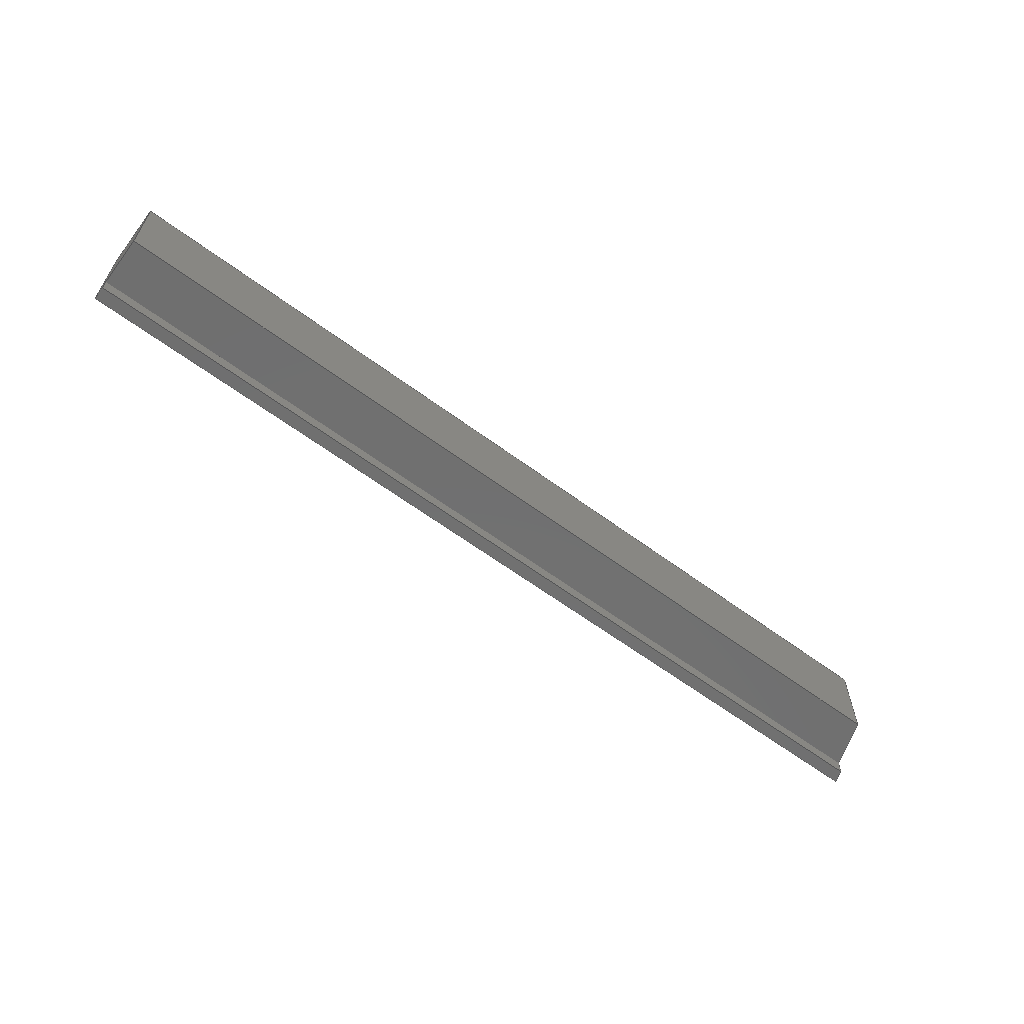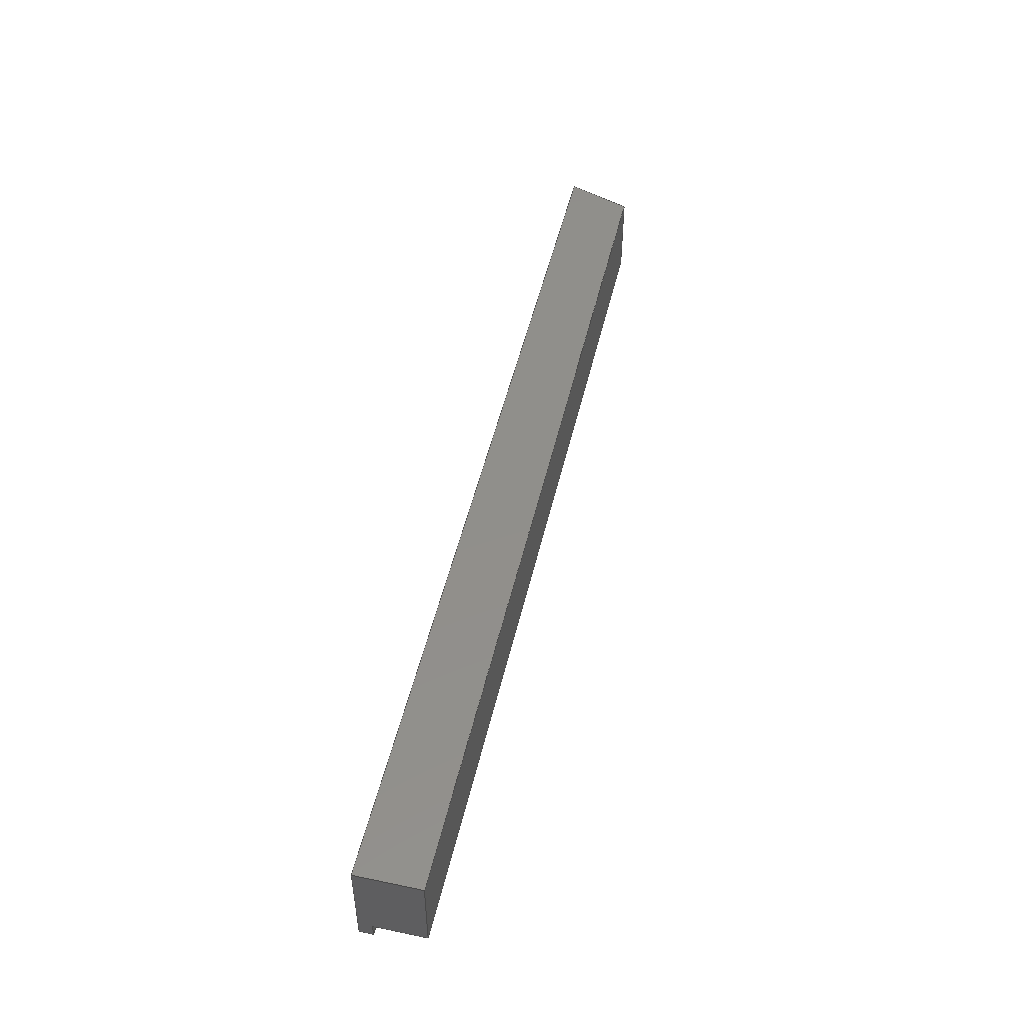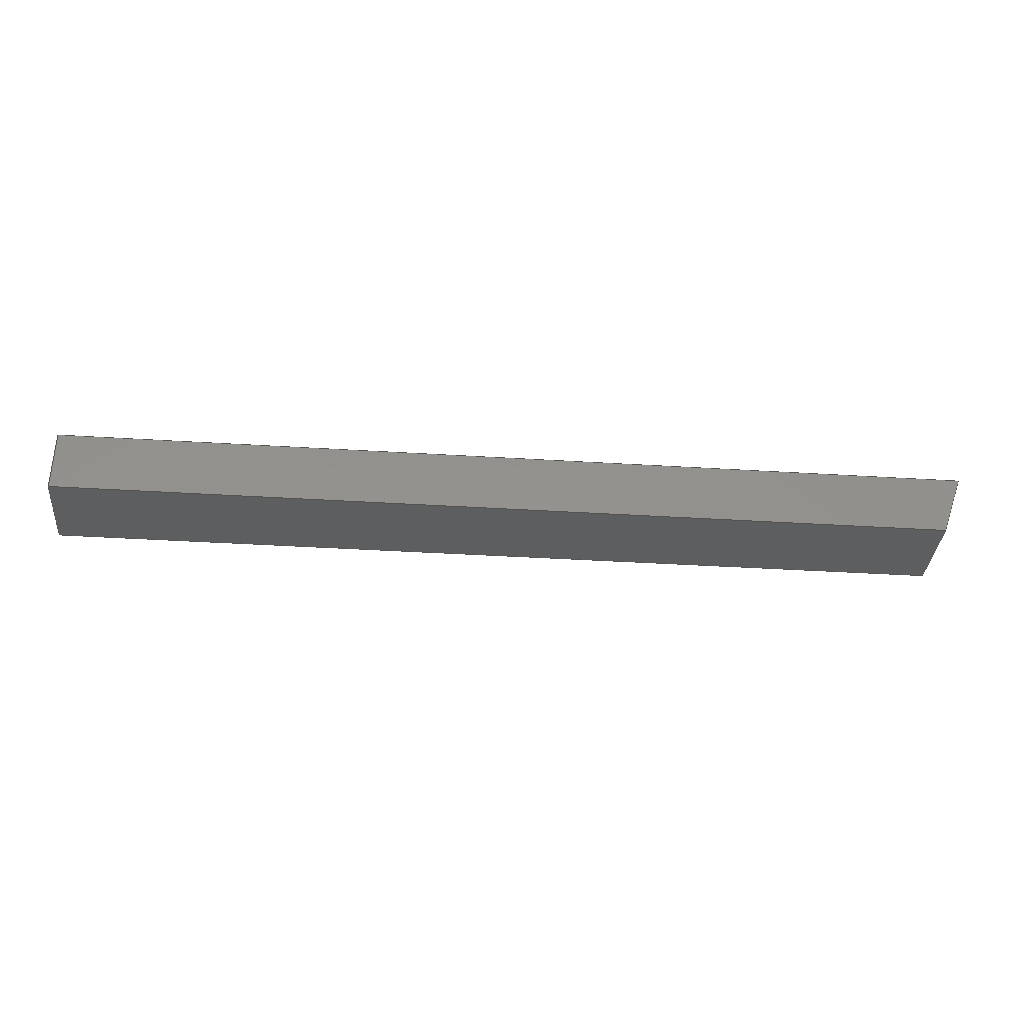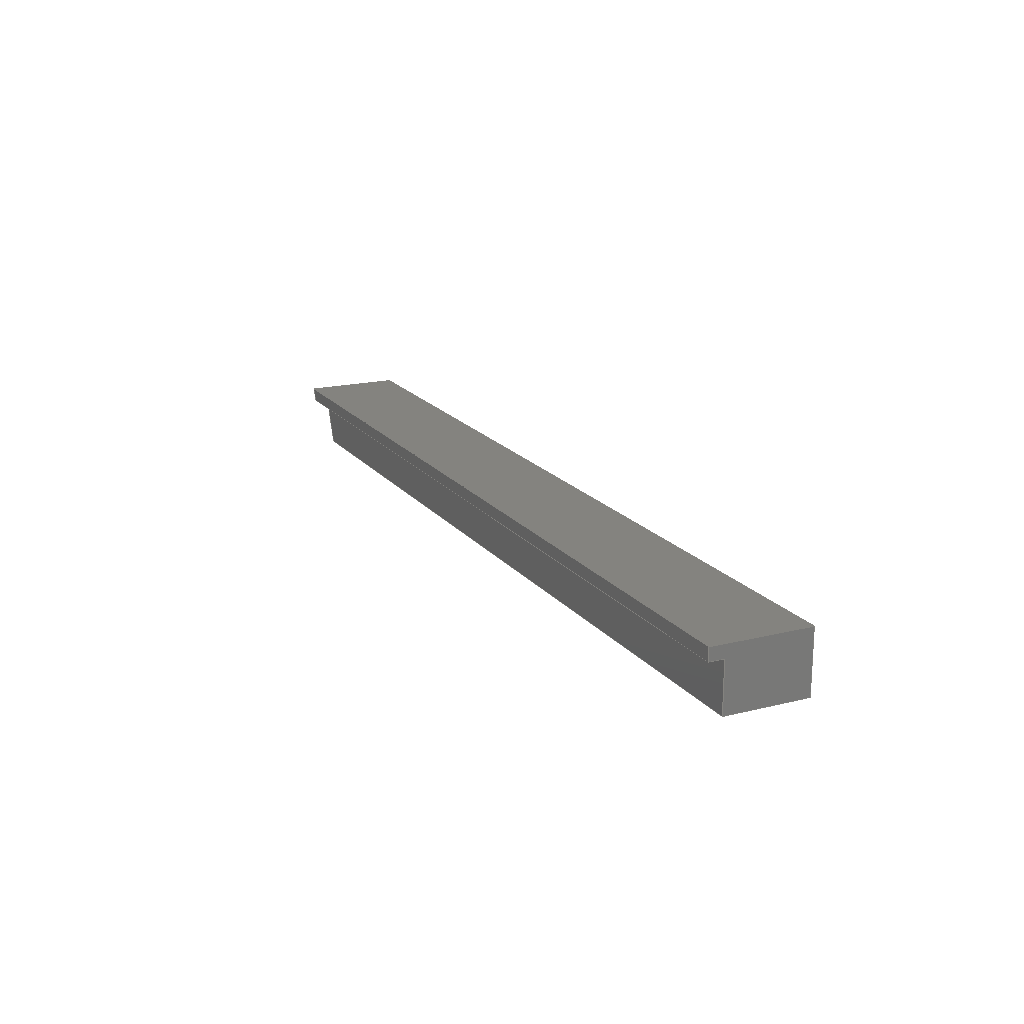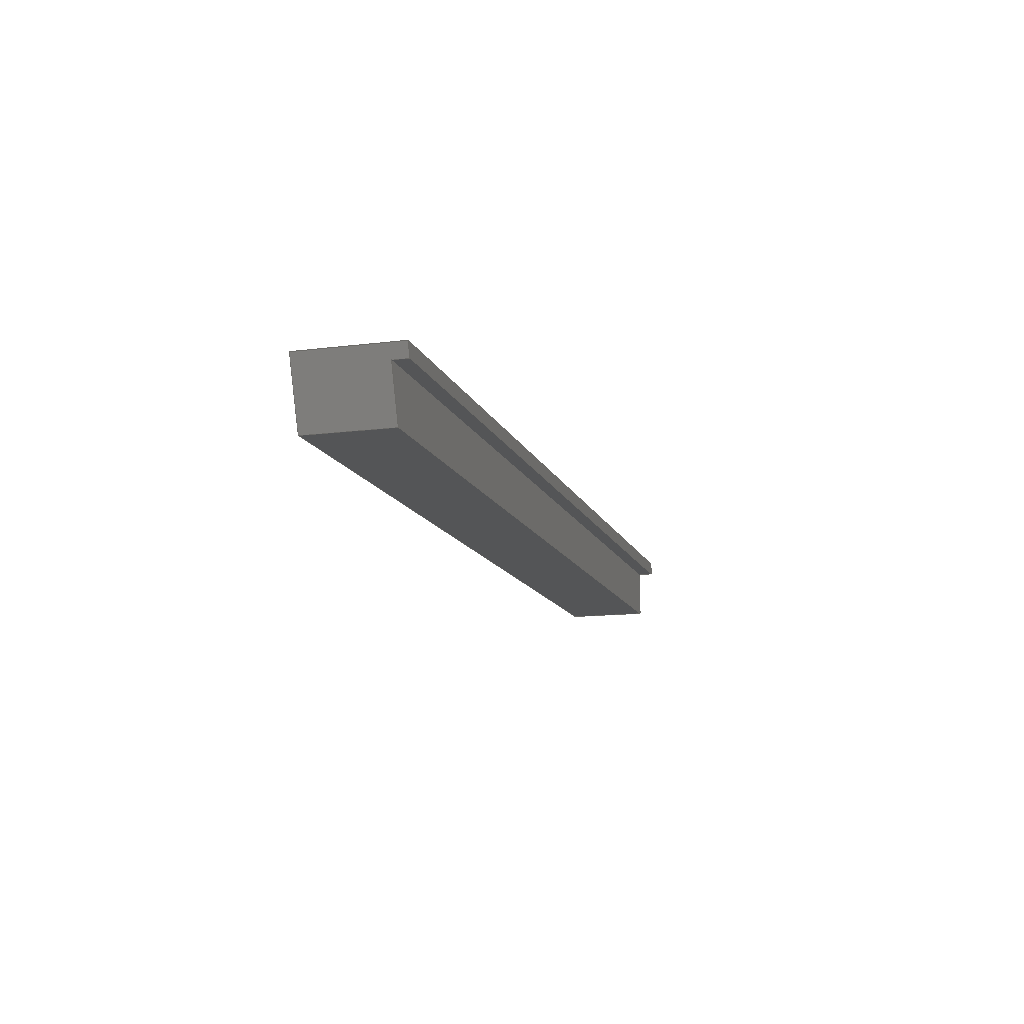
<metadata>
{"format":"step","ext":"step","renderer":"f3d","projection":"perspective","resolution":1024,"background":"white","views":[{"elev":-61.8,"azim":143.0,"up":"+Y"},{"elev":49.6,"azim":103.0,"up":"+Y"},{"elev":-34.8,"azim":175.1,"up":"+Z"},{"elev":18.2,"azim":64.2,"up":"+Z"},{"elev":-13.1,"azim":-73.7,"up":"+Z"}]}
</metadata>
<code>
ISO-10303-21;
DATA;
#1=MECHANICAL_DESIGN_GEOMETRIC_PRESENTATION_REPRESENTATION('',(#4),#240);
#2=SHAPE_REPRESENTATION_RELATIONSHIP('SRR','None',#250,#3);
#3=ADVANCED_BREP_SHAPE_REPRESENTATION('',(#5),#239);
#4=STYLED_ITEM('',(#259),#5);
#5=MANIFOLD_SOLID_BREP('Header LI - 1',#140);
#6=FACE_OUTER_BOUND('',#14,.T.);
#7=FACE_OUTER_BOUND('',#15,.T.);
#8=FACE_OUTER_BOUND('',#16,.T.);
#9=FACE_OUTER_BOUND('',#17,.T.);
#10=FACE_OUTER_BOUND('',#18,.T.);
#11=FACE_OUTER_BOUND('',#19,.T.);
#12=FACE_OUTER_BOUND('',#20,.T.);
#13=FACE_OUTER_BOUND('',#21,.T.);
#14=EDGE_LOOP('',(#88,#89,#90,#91,#92,#93));
#15=EDGE_LOOP('',(#94,#95,#96,#97,#98,#99));
#16=EDGE_LOOP('',(#100,#101,#102,#103));
#17=EDGE_LOOP('',(#104,#105,#106,#107));
#18=EDGE_LOOP('',(#108,#109,#110,#111));
#19=EDGE_LOOP('',(#112,#113,#114,#115));
#20=EDGE_LOOP('',(#116,#117,#118,#119));
#21=EDGE_LOOP('',(#120,#121,#122,#123));
#22=LINE('',#202,#40);
#23=LINE('',#204,#41);
#24=LINE('',#206,#42);
#25=LINE('',#208,#43);
#26=LINE('',#210,#44);
#27=LINE('',#211,#45);
#28=LINE('',#215,#46);
#29=LINE('',#217,#47);
#30=LINE('',#219,#48);
#31=LINE('',#221,#49);
#32=LINE('',#223,#50);
#33=LINE('',#224,#51);
#34=LINE('',#226,#52);
#35=LINE('',#227,#53);
#36=LINE('',#229,#54);
#37=LINE('',#230,#55);
#38=LINE('',#232,#56);
#39=LINE('',#233,#57);
#40=VECTOR('',#166,0.3937);
#41=VECTOR('',#167,0.3937);
#42=VECTOR('',#168,0.3937);
#43=VECTOR('',#169,0.3937);
#44=VECTOR('',#170,0.3937);
#45=VECTOR('',#171,0.3937);
#46=VECTOR('',#174,0.3937);
#47=VECTOR('',#175,0.3937);
#48=VECTOR('',#176,0.3937);
#49=VECTOR('',#177,0.3937);
#50=VECTOR('',#178,0.3937);
#51=VECTOR('',#179,0.3937);
#52=VECTOR('',#182,0.3937);
#53=VECTOR('',#183,0.3937);
#54=VECTOR('',#186,0.3937);
#55=VECTOR('',#187,0.3937);
#56=VECTOR('',#190,0.3937);
#57=VECTOR('',#191,0.3937);
#58=VERTEX_POINT('',#200);
#59=VERTEX_POINT('',#201);
#60=VERTEX_POINT('',#203);
#61=VERTEX_POINT('',#205);
#62=VERTEX_POINT('',#207);
#63=VERTEX_POINT('',#209);
#64=VERTEX_POINT('',#213);
#65=VERTEX_POINT('',#214);
#66=VERTEX_POINT('',#216);
#67=VERTEX_POINT('',#218);
#68=VERTEX_POINT('',#220);
#69=VERTEX_POINT('',#222);
#70=EDGE_CURVE('',#58,#59,#22,.T.);
#71=EDGE_CURVE('',#60,#58,#23,.T.);
#72=EDGE_CURVE('',#61,#60,#24,.T.);
#73=EDGE_CURVE('',#62,#61,#25,.T.);
#74=EDGE_CURVE('',#63,#62,#26,.T.);
#75=EDGE_CURVE('',#59,#63,#27,.T.);
#76=EDGE_CURVE('',#64,#65,#28,.T.);
#77=EDGE_CURVE('',#66,#64,#29,.T.);
#78=EDGE_CURVE('',#67,#66,#30,.T.);
#79=EDGE_CURVE('',#68,#67,#31,.T.);
#80=EDGE_CURVE('',#69,#68,#32,.T.);
#81=EDGE_CURVE('',#65,#69,#33,.T.);
#82=EDGE_CURVE('',#60,#69,#34,.T.);
#83=EDGE_CURVE('',#61,#68,#35,.T.);
#84=EDGE_CURVE('',#59,#64,#36,.T.);
#85=EDGE_CURVE('',#58,#65,#37,.T.);
#86=EDGE_CURVE('',#62,#67,#38,.T.);
#87=EDGE_CURVE('',#63,#66,#39,.T.);
#88=ORIENTED_EDGE('',*,*,#70,.F.);
#89=ORIENTED_EDGE('',*,*,#71,.F.);
#90=ORIENTED_EDGE('',*,*,#72,.F.);
#91=ORIENTED_EDGE('',*,*,#73,.F.);
#92=ORIENTED_EDGE('',*,*,#74,.F.);
#93=ORIENTED_EDGE('',*,*,#75,.F.);
#94=ORIENTED_EDGE('',*,*,#76,.F.);
#95=ORIENTED_EDGE('',*,*,#77,.F.);
#96=ORIENTED_EDGE('',*,*,#78,.F.);
#97=ORIENTED_EDGE('',*,*,#79,.F.);
#98=ORIENTED_EDGE('',*,*,#80,.F.);
#99=ORIENTED_EDGE('',*,*,#81,.F.);
#100=ORIENTED_EDGE('',*,*,#72,.T.);
#101=ORIENTED_EDGE('',*,*,#82,.T.);
#102=ORIENTED_EDGE('',*,*,#80,.T.);
#103=ORIENTED_EDGE('',*,*,#83,.F.);
#104=ORIENTED_EDGE('',*,*,#70,.T.);
#105=ORIENTED_EDGE('',*,*,#84,.T.);
#106=ORIENTED_EDGE('',*,*,#76,.T.);
#107=ORIENTED_EDGE('',*,*,#85,.F.);
#108=ORIENTED_EDGE('',*,*,#74,.T.);
#109=ORIENTED_EDGE('',*,*,#86,.T.);
#110=ORIENTED_EDGE('',*,*,#78,.T.);
#111=ORIENTED_EDGE('',*,*,#87,.F.);
#112=ORIENTED_EDGE('',*,*,#71,.T.);
#113=ORIENTED_EDGE('',*,*,#85,.T.);
#114=ORIENTED_EDGE('',*,*,#81,.T.);
#115=ORIENTED_EDGE('',*,*,#82,.F.);
#116=ORIENTED_EDGE('',*,*,#73,.T.);
#117=ORIENTED_EDGE('',*,*,#83,.T.);
#118=ORIENTED_EDGE('',*,*,#79,.T.);
#119=ORIENTED_EDGE('',*,*,#86,.F.);
#120=ORIENTED_EDGE('',*,*,#75,.T.);
#121=ORIENTED_EDGE('',*,*,#87,.T.);
#122=ORIENTED_EDGE('',*,*,#77,.T.);
#123=ORIENTED_EDGE('',*,*,#84,.F.);
#124=PLANE('',#154);
#125=PLANE('',#155);
#126=PLANE('',#156);
#127=PLANE('',#157);
#128=PLANE('',#158);
#129=PLANE('',#159);
#130=PLANE('',#160);
#131=PLANE('',#161);
#132=ADVANCED_FACE('',(#6),#124,.F.);
#133=ADVANCED_FACE('',(#7),#125,.F.);
#134=ADVANCED_FACE('',(#8),#126,.T.);
#135=ADVANCED_FACE('',(#9),#127,.T.);
#136=ADVANCED_FACE('',(#10),#128,.T.);
#137=ADVANCED_FACE('',(#11),#129,.T.);
#138=ADVANCED_FACE('',(#12),#130,.T.);
#139=ADVANCED_FACE('',(#13),#131,.T.);
#140=CLOSED_SHELL('',(#132,#133,#134,#135,#136,#137,#138,#139));
#141=DERIVED_UNIT_ELEMENT(#143,1);
#142=DERIVED_UNIT_ELEMENT(#244,-3);
#143=(
MASS_UNIT()
NAMED_UNIT(*)
SI_UNIT(.KILO.,.GRAM.)
);
#144=DERIVED_UNIT((#141,#142));
#145=MEASURE_REPRESENTATION_ITEM('density measure',
POSITIVE_RATIO_MEASURE(2600),#144);
#146=PROPERTY_DEFINITION_REPRESENTATION(#151,#148);
#147=PROPERTY_DEFINITION_REPRESENTATION(#152,#149);
#148=REPRESENTATION('material name',(#150),#239);
#149=REPRESENTATION('density',(#145),#239);
#150=DESCRIPTIVE_REPRESENTATION_ITEM('Limestone','Limestone');
#151=PROPERTY_DEFINITION('material property','material name',#252);
#152=PROPERTY_DEFINITION('material property','density of part',#252);
#153=AXIS2_PLACEMENT_3D('placement',#198,#162,#163);
#154=AXIS2_PLACEMENT_3D('',#199,#164,#165);
#155=AXIS2_PLACEMENT_3D('',#212,#172,#173);
#156=AXIS2_PLACEMENT_3D('',#225,#180,#181);
#157=AXIS2_PLACEMENT_3D('',#228,#184,#185);
#158=AXIS2_PLACEMENT_3D('',#231,#188,#189);
#159=AXIS2_PLACEMENT_3D('',#234,#192,#193);
#160=AXIS2_PLACEMENT_3D('',#235,#194,#195);
#161=AXIS2_PLACEMENT_3D('',#236,#196,#197);
#162=DIRECTION('axis',(0,0,1));
#163=DIRECTION('refdir',(1,0,0));
#164=DIRECTION('center_axis',(-1,0,0));
#165=DIRECTION('ref_axis',(0,0,1));
#166=DIRECTION('',(0,1,0));
#167=DIRECTION('',(0,0,1));
#168=DIRECTION('',(0,-1,0));
#169=DIRECTION('',(0,0,1));
#170=DIRECTION('',(0,-1,0));
#171=DIRECTION('',(0,0,-1));
#172=DIRECTION('center_axis',(0.9426,0,0.3338));
#173=DIRECTION('ref_axis',(0.3338,0,-0.9426));
#174=DIRECTION('',(0,-1,0));
#175=DIRECTION('',(-0.3338,0,0.9426));
#176=DIRECTION('',(0,1,0));
#177=DIRECTION('',(0.3338,0,-0.9426));
#178=DIRECTION('',(0,1,0));
#179=DIRECTION('',(0.3338,0,-0.9426));
#180=DIRECTION('center_axis',(1.047e-16,0,-1));
#181=DIRECTION('ref_axis',(0,-1,0));
#182=DIRECTION('',(-1,0,-1.047e-16));
#183=DIRECTION('',(-1,0,-1.047e-16));
#184=DIRECTION('center_axis',(-1.047e-16,0,1));
#185=DIRECTION('ref_axis',(0,1,0));
#186=DIRECTION('',(-1,0,-1.047e-16));
#187=DIRECTION('',(-1,0,-1.047e-16));
#188=DIRECTION('center_axis',(1.047e-16,0,-1));
#189=DIRECTION('ref_axis',(0,-1,0));
#190=DIRECTION('',(-1,0,-1.047e-16));
#191=DIRECTION('',(-1,0,-1.047e-16));
#192=DIRECTION('center_axis',(0,-1,0));
#193=DIRECTION('ref_axis',(0.6293,0,0.7771));
#194=DIRECTION('center_axis',(0,-1,0));
#195=DIRECTION('ref_axis',(0.6293,0,0.7771));
#196=DIRECTION('center_axis',(0,1,0));
#197=DIRECTION('ref_axis',(-0.6293,0,-0.7771));
#198=CARTESIAN_POINT('',(0,0,0));
#199=CARTESIAN_POINT('Origin',(53.29,-4.25,-10.5));
#200=CARTESIAN_POINT('',(53.29,79.62,-1));
#201=CARTESIAN_POINT('',(53.29,85.38,-1));
#202=CARTESIAN_POINT('',(53.29,37.69,-1));
#203=CARTESIAN_POINT('',(53.29,79.62,-1.75));
#204=CARTESIAN_POINT('',(53.29,79.62,-21.06));
#205=CARTESIAN_POINT('',(53.29,80.5,-1.75));
#206=CARTESIAN_POINT('',(53.29,38.12,-1.75));
#207=CARTESIAN_POINT('',(53.29,80.5,-4.625));
#208=CARTESIAN_POINT('',(53.29,80.5,-22.18));
#209=CARTESIAN_POINT('',(53.29,85.38,-4.625));
#210=CARTESIAN_POINT('',(53.29,40.56,-4.625));
#211=CARTESIAN_POINT('',(53.29,85.38,-20.77));
#212=CARTESIAN_POINT('Origin',(-1.194,-4.25,3.745));
#213=CARTESIAN_POINT('',(0.4867,85.38,-1));
#214=CARTESIAN_POINT('',(0.4867,79.62,-1));
#215=CARTESIAN_POINT('',(0.4867,37.69,-1));
#216=CARTESIAN_POINT('',(1.77,85.38,-4.625));
#217=CARTESIAN_POINT('',(15.32,85.38,-42.89));
#218=CARTESIAN_POINT('',(1.77,80.5,-4.625));
#219=CARTESIAN_POINT('',(1.77,40.56,-4.625));
#220=CARTESIAN_POINT('',(0.7523,80.5,-1.75));
#221=CARTESIAN_POINT('',(15.64,80.5,-43.78));
#222=CARTESIAN_POINT('',(0.7523,79.62,-1.75));
#223=CARTESIAN_POINT('',(0.7523,38.12,-1.75));
#224=CARTESIAN_POINT('',(15.39,79.62,-43.08));
#225=CARTESIAN_POINT('Origin',(159.6,80.5,-1.75));
#226=CARTESIAN_POINT('',(159.6,79.62,-1.75));
#227=CARTESIAN_POINT('',(159.6,80.5,-1.75));
#228=CARTESIAN_POINT('Origin',(159.9,79.62,-1));
#229=CARTESIAN_POINT('',(159.9,85.38,-1));
#230=CARTESIAN_POINT('',(159.9,79.62,-1));
#231=CARTESIAN_POINT('Origin',(158.6,85.38,-4.625));
#232=CARTESIAN_POINT('',(158.6,80.5,-4.625));
#233=CARTESIAN_POINT('',(158.6,85.38,-4.625));
#234=CARTESIAN_POINT('Origin',(196.5,79.62,-31.63));
#235=CARTESIAN_POINT('Origin',(194.7,80.5,-33.86));
#236=CARTESIAN_POINT('Origin',(197,85.38,-31.04));
#237=UNCERTAINTY_MEASURE_WITH_UNIT(LENGTH_MEASURE(0.0003937),
#242,'DISTANCE_ACCURACY_VALUE',
'Maximum model space distance between geometric entities at asserted c
onnectivities');
#238=UNCERTAINTY_MEASURE_WITH_UNIT(LENGTH_MEASURE(0.0003937),
#242,'DISTANCE_ACCURACY_VALUE',
'Maximum model space distance between geometric entities at asserted c
onnectivities');
#239=(
GEOMETRIC_REPRESENTATION_CONTEXT(3)
GLOBAL_UNCERTAINTY_ASSIGNED_CONTEXT((#237))
GLOBAL_UNIT_ASSIGNED_CONTEXT((#242,#246,#247))
REPRESENTATION_CONTEXT('','3D')
);
#240=(
GEOMETRIC_REPRESENTATION_CONTEXT(3)
GLOBAL_UNCERTAINTY_ASSIGNED_CONTEXT((#238))
GLOBAL_UNIT_ASSIGNED_CONTEXT((#242,#246,#247))
REPRESENTATION_CONTEXT('','3D')
);
#241=DIMENSIONAL_EXPONENTS(1,0,0,0,0,0,0);
#242=(
CONVERSION_BASED_UNIT('inch',#245)
LENGTH_UNIT()
NAMED_UNIT(#241)
);
#243=(
LENGTH_UNIT()
NAMED_UNIT(*)
SI_UNIT(.MILLI.,.METRE.)
);
#244=(
LENGTH_UNIT()
NAMED_UNIT(*)
SI_UNIT($,.METRE.)
);
#245=LENGTH_MEASURE_WITH_UNIT(LENGTH_MEASURE(25.4),#243);
#246=(
NAMED_UNIT(*)
PLANE_ANGLE_UNIT()
SI_UNIT($,.RADIAN.)
);
#247=(
NAMED_UNIT(*)
SI_UNIT($,.STERADIAN.)
SOLID_ANGLE_UNIT()
);
#248=SHAPE_DEFINITION_REPRESENTATION(#249,#250);
#249=PRODUCT_DEFINITION_SHAPE('',$,#252);
#250=SHAPE_REPRESENTATION('',(#153),#239);
#251=PRODUCT_DEFINITION_CONTEXT('part definition',#256,'design');
#252=PRODUCT_DEFINITION('AS2 Header LI - 1','AS2 Header LI - 1',#253,#251);
#253=PRODUCT_DEFINITION_FORMATION('',$,#258);
#254=PRODUCT_RELATED_PRODUCT_CATEGORY('AS2 Header LI - 1',
'AS2 Header LI - 1',(#258));
#255=APPLICATION_PROTOCOL_DEFINITION('international standard',
'automotive_design',2009,#256);
#256=APPLICATION_CONTEXT(
'Core Data for Automotive Mechanical Design Process');
#257=PRODUCT_CONTEXT('part definition',#256,'mechanical');
#258=PRODUCT('AS2 Header LI - 1','AS2 Header LI - 1',$,(#257));
#259=PRESENTATION_STYLE_ASSIGNMENT((#260));
#260=SURFACE_STYLE_USAGE(.BOTH.,#261);
#261=SURFACE_SIDE_STYLE('',(#262));
#262=SURFACE_STYLE_FILL_AREA(#263);
#263=FILL_AREA_STYLE('Surface - Matte',(#264));
#264=FILL_AREA_STYLE_COLOUR('Surface - Matte',#265);
#265=COLOUR_RGB('Surface - Matte',0.702,0.702,0.702);
ENDSEC;
END-ISO-10303-21;

</code>
